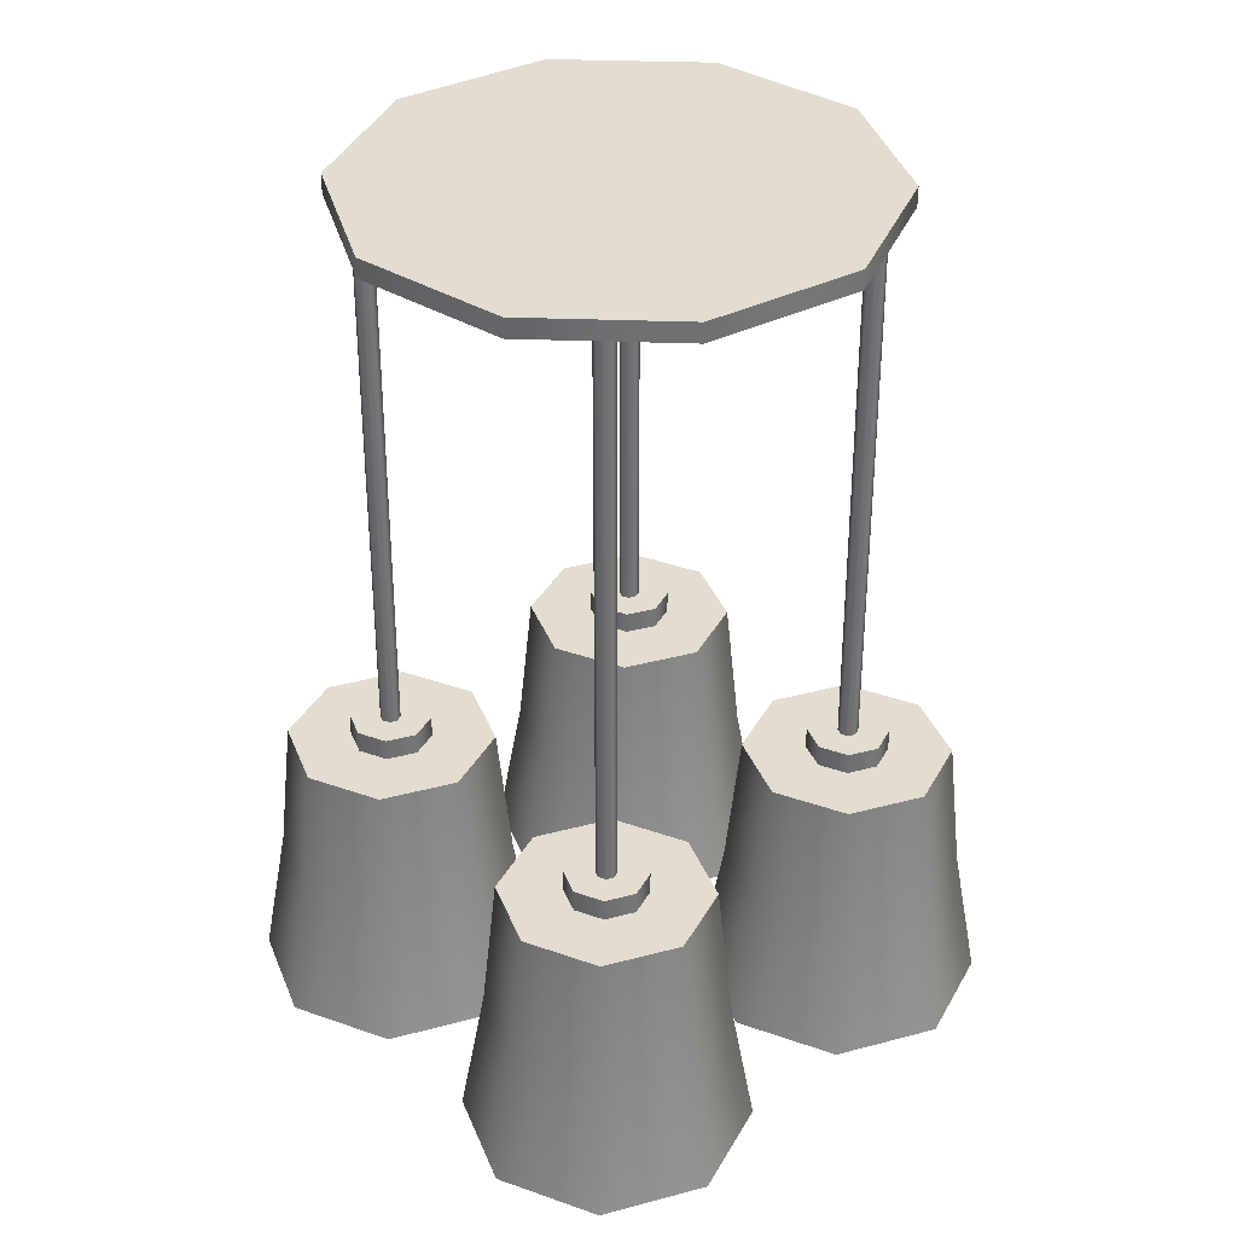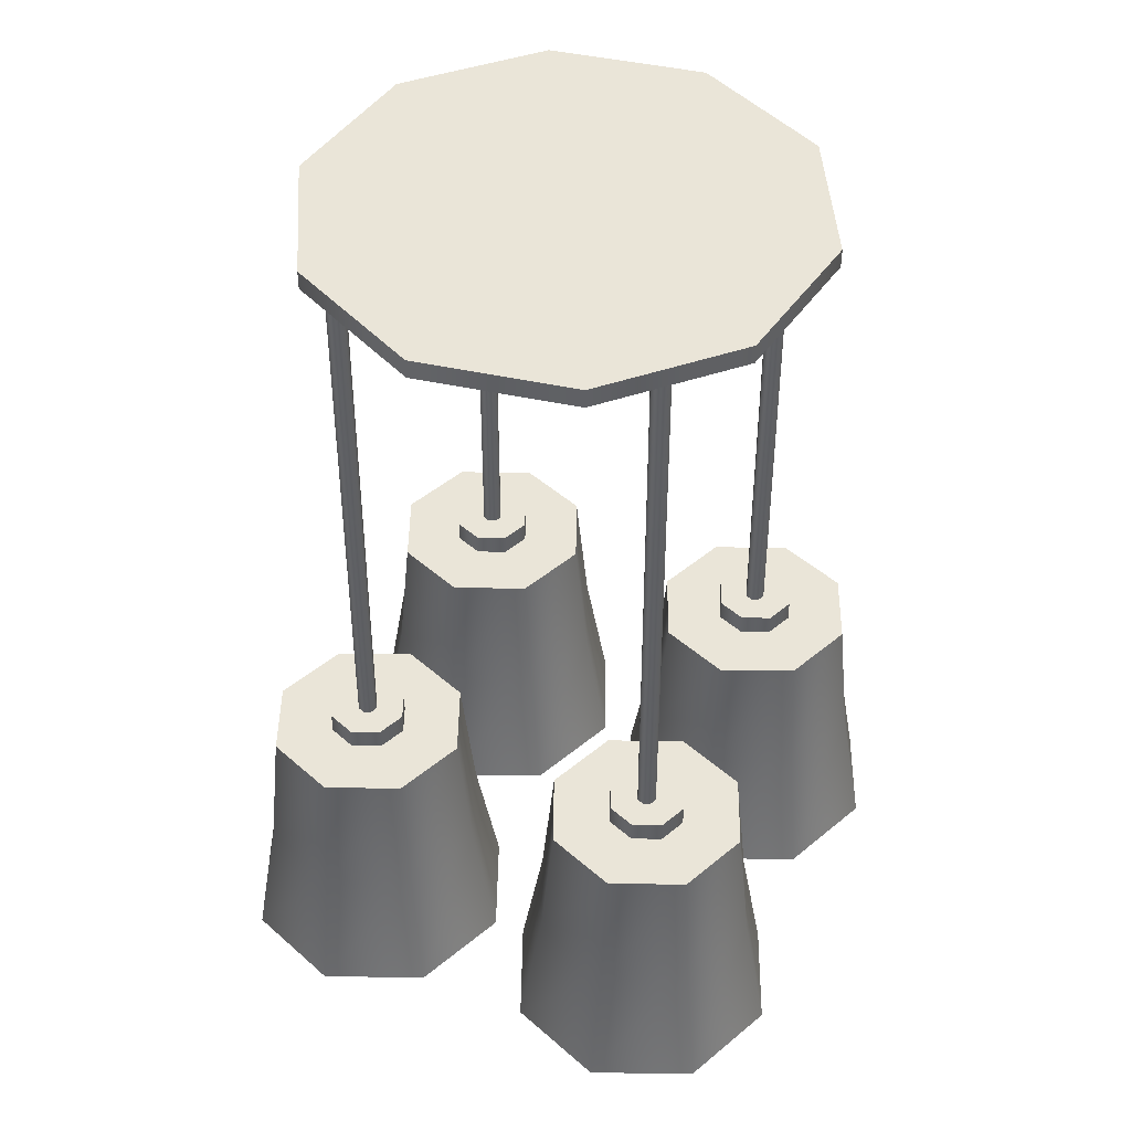
<metadata>
{"format":"obj","ext":"obj","renderer":"f3d","projection":"perspective","resolution":1024,"background":"white","views":[{"elev":35.4,"azim":-87.2,"up":"+Y"},{"elev":44.7,"azim":-111.7,"up":"+Y"}]}
</metadata>
<code>
o Light_Ceiling3_Cylinder.047
v 0.1644 -0.4471 0.02954
v 0.1644 -0.431 0.02954
v 0.1436 -0.4471 0.02089
v 0.1436 -0.431 0.02089
v 0.1349 -0.4471 0
v 0.1349 -0.431 0
v 0.1436 -0.4471 -0.02089
v 0.1436 -0.431 -0.02089
v 0.1644 -0.4471 -0.02954
v 0.1644 -0.431 -0.02954
v 0.1853 -0.4471 -0.02089
v 0.1853 -0.431 -0.02089
v 0.194 -0.4471 0
v 0.194 -0.431 0
v 0.1853 -0.4471 0.02089
v 0.1853 -0.431 0.02089
v 0.1644 -0.4471 0.07556
v 0.111 -0.4471 0.05343
v 0.08889 -0.4471 0
v 0.111 -0.4471 -0.05343
v 0.1644 -0.4471 -0.07556
v 0.2179 -0.4471 -0.05343
v 0.24 -0.4471 0
v 0.2179 -0.4471 0.05343
v 0.1644 -0.548 0.08589
v 0.1037 -0.548 0.06073
v 0.07856 -0.548 0
v 0.1037 -0.548 -0.06073
v 0.1644 -0.548 -0.08589
v 0.2252 -0.548 -0.06073
v 0.2503 -0.548 0
v 0.2252 -0.548 0.06073
v 0.1644 -0.6506 0.1041
v 0.09086 -0.6506 0.07359
v 0.06037 -0.6506 0
v 0.09086 -0.6506 -0.07359
v 0.1644 -0.6506 -0.1041
v 0.238 -0.6506 -0.07359
v 0.2685 -0.6506 0
v 0.238 -0.6506 0.07359
v 0.1696 -0.007198 -0.00519
v 0.1718 -0.007198 0
v 0.1696 -0.007198 0.00519
v 0.1644 -0.007198 0.00734
v 0.1696 -0.4379 0.00519
v 0.1718 -0.4379 0
v 0.1696 -0.4379 -0.00519
v 0.1644 -0.4379 -0.007339
v 0.1593 -0.4379 -0.00519
v 0.1571 -0.4379 0
v 0.1593 -0.4379 0.00519
v 0.1644 -0.4379 0.00734
v 0.1644 -0.6506 0.09922
v 0.09429 -0.6506 0.07016
v 0.06523 -0.6506 0
v 0.09429 -0.6506 -0.07016
v 0.1644 -0.6506 -0.09922
v 0.2346 -0.6506 -0.07016
v 0.2637 -0.6506 0
v 0.2346 -0.6506 0.07016
v 0.1644 -0.6062 0.07803
v 0.1093 -0.6062 0.05518
v 0.08642 -0.6062 0
v 0.1093 -0.6062 -0.05518
v 0.1644 -0.6062 -0.07803
v 0.2196 -0.6062 -0.05518
v 0.2425 -0.6062 0
v 0.2196 -0.6062 0.05518
v 0.1644 -0.5928 0.0546
v 0.1258 -0.5928 0.03861
v 0.1099 -0.5928 0
v 0.1258 -0.5928 -0.03861
v 0.1644 -0.5928 -0.0546
v 0.2031 -0.5928 -0.03861
v 0.219 -0.5928 0
v 0.2031 -0.5928 0.03861
v 0.1644 -0.6431 0.0546
v 0.1258 -0.6431 0.03861
v 0.1099 -0.6431 0
v 0.1258 -0.6431 -0.03861
v 0.1644 -0.6431 -0.0546
v 0.2031 -0.6431 -0.03861
v 0.219 -0.6431 0
v 0.2031 -0.6431 0.03861
v 0.1644 -0.664 0.04795
v 0.1305 -0.664 0.03391
v 0.1165 -0.664 0
v 0.1305 -0.664 -0.03391
v 0.1644 -0.664 -0.04795
v 0.1984 -0.664 -0.03391
v 0.2124 -0.664 0
v 0.1984 -0.664 0.03391
v 0.1644 -0.6779 0.03075
v 0.1427 -0.6779 0.02174
v 0.1337 -0.6779 0
v 0.1427 -0.6779 -0.02174
v 0.1644 -0.6779 -0.03075
v 0.1862 -0.6779 -0.02174
v 0.1952 -0.6779 0
v 0.1862 -0.6779 0.02174
v 0.1644 -0.007198 -0.007339
v 0.1593 -0.007198 -0.00519
v 0.1571 -0.007198 0
v 0.1593 -0.007198 0.00519
v -0.02954 -0.4471 0.1644
v -0.02954 -0.431 0.1644
v -0.02089 -0.4471 0.1436
v -0.02089 -0.431 0.1436
v -0 -0.4471 0.1349
v -0 -0.431 0.1349
v 0.02089 -0.4471 0.1436
v 0.02089 -0.431 0.1436
v 0.02954 -0.4471 0.1644
v 0.02954 -0.431 0.1644
v 0.02089 -0.4471 0.1853
v 0.02089 -0.431 0.1853
v -0 -0.4471 0.194
v -0 -0.431 0.194
v -0.02089 -0.4471 0.1853
v -0.02089 -0.431 0.1853
v -0.07556 -0.4471 0.1644
v -0.05343 -0.4471 0.111
v -0 -0.4471 0.08889
v 0.05343 -0.4471 0.111
v 0.07556 -0.4471 0.1644
v 0.05343 -0.4471 0.2179
v -0 -0.4471 0.24
v -0.05343 -0.4471 0.2179
v -0.08589 -0.548 0.1644
v -0.06073 -0.548 0.1037
v -0 -0.548 0.07856
v 0.06073 -0.548 0.1037
v 0.08589 -0.548 0.1644
v 0.06073 -0.548 0.2252
v -0 -0.548 0.2503
v -0.06073 -0.548 0.2252
v -0.1041 -0.6506 0.1644
v -0.07359 -0.6506 0.09086
v -0 -0.6506 0.06037
v 0.07359 -0.6506 0.09086
v 0.1041 -0.6506 0.1644
v 0.07359 -0.6506 0.238
v -0 -0.6506 0.2685
v -0.07359 -0.6506 0.238
v 0.00519 -0.007198 0.1696
v -0 -0.007198 0.1718
v -0.00519 -0.007198 0.1696
v -0.00734 -0.007198 0.1644
v -0.00519 -0.4379 0.1696
v -0 -0.4379 0.1718
v 0.00519 -0.4379 0.1696
v 0.007339 -0.4379 0.1644
v 0.00519 -0.4379 0.1593
v -0 -0.4379 0.1571
v -0.00519 -0.4379 0.1593
v -0.00734 -0.4379 0.1644
v -0.09922 -0.6506 0.1644
v -0.07016 -0.6506 0.09429
v -0 -0.6506 0.06523
v 0.07016 -0.6506 0.09429
v 0.09922 -0.6506 0.1644
v 0.07016 -0.6506 0.2346
v -0 -0.6506 0.2637
v -0.07016 -0.6506 0.2346
v -0.07803 -0.6062 0.1644
v -0.05518 -0.6062 0.1093
v -0 -0.6062 0.08642
v 0.05518 -0.6062 0.1093
v 0.07803 -0.6062 0.1644
v 0.05518 -0.6062 0.2196
v -0 -0.6062 0.2425
v -0.05518 -0.6062 0.2196
v -0.0546 -0.5928 0.1644
v -0.03861 -0.5928 0.1258
v -0 -0.5928 0.1099
v 0.03861 -0.5928 0.1258
v 0.0546 -0.5928 0.1644
v 0.03861 -0.5928 0.2031
v -0 -0.5928 0.219
v -0.03861 -0.5928 0.2031
v -0.0546 -0.6431 0.1644
v -0.03861 -0.6431 0.1258
v -0 -0.6431 0.1099
v 0.03861 -0.6431 0.1258
v 0.0546 -0.6431 0.1644
v 0.03861 -0.6431 0.2031
v -0 -0.6431 0.219
v -0.03861 -0.6431 0.2031
v -0.04795 -0.664 0.1644
v -0.03391 -0.664 0.1305
v -0 -0.664 0.1165
v 0.03391 -0.664 0.1305
v 0.04795 -0.664 0.1644
v 0.03391 -0.664 0.1984
v -0 -0.664 0.2124
v -0.03391 -0.664 0.1984
v -0.03075 -0.6779 0.1644
v -0.02174 -0.6779 0.1427
v -0 -0.6779 0.1337
v 0.02174 -0.6779 0.1427
v 0.03075 -0.6779 0.1644
v 0.02174 -0.6779 0.1862
v -0 -0.6779 0.1952
v -0.02174 -0.6779 0.1862
v 0.007339 -0.007198 0.1644
v 0.00519 -0.007198 0.1593
v -0 -0.007198 0.1571
v -0.00519 -0.007198 0.1593
v 0.02954 -0.4471 -0.1644
v 0.02954 -0.431 -0.1644
v 0.02089 -0.4471 -0.1436
v 0.02089 -0.431 -0.1436
v 0 -0.4471 -0.1349
v 0 -0.431 -0.1349
v -0.02089 -0.4471 -0.1436
v -0.02089 -0.431 -0.1436
v -0.02954 -0.4471 -0.1644
v -0.02954 -0.431 -0.1644
v -0.02089 -0.4471 -0.1853
v -0.02089 -0.431 -0.1853
v 0 -0.4471 -0.194
v 0 -0.431 -0.194
v 0.02089 -0.4471 -0.1853
v 0.02089 -0.431 -0.1853
v 0.07556 -0.4471 -0.1644
v 0.05343 -0.4471 -0.111
v 0 -0.4471 -0.08889
v -0.05343 -0.4471 -0.111
v -0.07556 -0.4471 -0.1644
v -0.05343 -0.4471 -0.2179
v 0 -0.4471 -0.24
v 0.05343 -0.4471 -0.2179
v 0.08589 -0.548 -0.1644
v 0.06073 -0.548 -0.1037
v 0 -0.548 -0.07856
v -0.06073 -0.548 -0.1037
v -0.08589 -0.548 -0.1644
v -0.06073 -0.548 -0.2252
v 0 -0.548 -0.2503
v 0.06073 -0.548 -0.2252
v 0.1041 -0.6506 -0.1644
v 0.07359 -0.6506 -0.09086
v -0 -0.6506 -0.06037
v -0.07359 -0.6506 -0.09086
v -0.1041 -0.6506 -0.1644
v -0.07359 -0.6506 -0.238
v 0 -0.6506 -0.2685
v 0.07359 -0.6506 -0.238
v -0.00519 -0.007198 -0.1696
v 0 -0.007198 -0.1718
v 0.00519 -0.007198 -0.1696
v 0.00734 -0.007198 -0.1644
v 0.00519 -0.4379 -0.1696
v 0 -0.4379 -0.1718
v -0.00519 -0.4379 -0.1696
v -0.00734 -0.4379 -0.1644
v -0.00519 -0.4379 -0.1593
v 0 -0.4379 -0.1571
v 0.00519 -0.4379 -0.1593
v 0.00734 -0.4379 -0.1644
v 0.09922 -0.6506 -0.1644
v 0.07016 -0.6506 -0.09429
v -0 -0.6506 -0.06523
v -0.07016 -0.6506 -0.09429
v -0.09922 -0.6506 -0.1644
v -0.07016 -0.6506 -0.2346
v 0 -0.6506 -0.2637
v 0.07016 -0.6506 -0.2346
v 0.07803 -0.6062 -0.1644
v 0.05518 -0.6062 -0.1093
v 0 -0.6062 -0.08642
v -0.05518 -0.6062 -0.1093
v -0.07803 -0.6062 -0.1644
v -0.05518 -0.6062 -0.2196
v 0 -0.6062 -0.2425
v 0.05518 -0.6062 -0.2196
v 0.0546 -0.5928 -0.1644
v 0.03861 -0.5928 -0.1258
v 0 -0.5928 -0.1099
v -0.03861 -0.5928 -0.1258
v -0.0546 -0.5928 -0.1644
v -0.03861 -0.5928 -0.2031
v 0 -0.5928 -0.219
v 0.03861 -0.5928 -0.2031
v 0.0546 -0.6431 -0.1644
v 0.03861 -0.6431 -0.1258
v 0 -0.6431 -0.1099
v -0.03861 -0.6431 -0.1258
v -0.0546 -0.6431 -0.1644
v -0.03861 -0.6431 -0.2031
v 0 -0.6431 -0.219
v 0.03861 -0.6431 -0.2031
v 0.04795 -0.664 -0.1644
v 0.03391 -0.664 -0.1305
v 0 -0.664 -0.1165
v -0.03391 -0.664 -0.1305
v -0.04795 -0.664 -0.1644
v -0.03391 -0.664 -0.1984
v 0 -0.664 -0.2124
v 0.03391 -0.664 -0.1984
v 0.03075 -0.6779 -0.1644
v 0.02174 -0.6779 -0.1427
v 0 -0.6779 -0.1337
v -0.02174 -0.6779 -0.1427
v -0.03075 -0.6779 -0.1644
v -0.02174 -0.6779 -0.1862
v 0 -0.6779 -0.1952
v 0.02174 -0.6779 -0.1862
v -0.00734 -0.007198 -0.1644
v -0.00519 -0.007198 -0.1593
v 0 -0.007198 -0.1571
v 0.00519 -0.007198 -0.1593
v -0.1644 -0.4471 -0.02954
v -0.1644 -0.431 -0.02954
v -0.1436 -0.4471 -0.02089
v -0.1436 -0.431 -0.02089
v -0.1349 -0.4471 0
v -0.1349 -0.431 0
v -0.1436 -0.4471 0.02089
v -0.1436 -0.431 0.02089
v -0.1644 -0.4471 0.02954
v -0.1644 -0.431 0.02954
v -0.1853 -0.4471 0.02089
v -0.1853 -0.431 0.02089
v -0.194 -0.4471 0
v -0.194 -0.431 0
v -0.1853 -0.4471 -0.02089
v -0.1853 -0.431 -0.02089
v -0.1644 -0.4471 -0.07556
v -0.111 -0.4471 -0.05343
v -0.08889 -0.4471 0
v -0.111 -0.4471 0.05343
v -0.1644 -0.4471 0.07556
v -0.2179 -0.4471 0.05343
v -0.24 -0.4471 0
v -0.2179 -0.4471 -0.05343
v -0.1644 -0.548 -0.08589
v -0.1037 -0.548 -0.06073
v -0.07856 -0.548 0
v -0.1037 -0.548 0.06073
v -0.1644 -0.548 0.08589
v -0.2252 -0.548 0.06073
v -0.2503 -0.548 0
v -0.2252 -0.548 -0.06073
v -0.1644 -0.6506 -0.1041
v -0.09086 -0.6506 -0.07359
v -0.06037 -0.6506 0
v -0.09086 -0.6506 0.07359
v -0.1644 -0.6506 0.1041
v -0.238 -0.6506 0.07359
v -0.2685 -0.6506 0
v -0.238 -0.6506 -0.07359
v -0.1696 -0.007198 0.00519
v -0.1718 -0.007198 0
v -0.1696 -0.007198 -0.00519
v -0.1644 -0.007198 -0.00734
v -0.1696 -0.4379 -0.00519
v -0.1718 -0.4379 0
v -0.1696 -0.4379 0.00519
v -0.1644 -0.4379 0.00734
v -0.1593 -0.4379 0.00519
v -0.1571 -0.4379 0
v -0.1593 -0.4379 -0.00519
v -0.1644 -0.4379 -0.00734
v -0.1644 -0.6506 -0.09922
v -0.09429 -0.6506 -0.07016
v -0.06523 -0.6506 0
v -0.09429 -0.6506 0.07016
v -0.1644 -0.6506 0.09922
v -0.2346 -0.6506 0.07016
v -0.2637 -0.6506 0
v -0.2346 -0.6506 -0.07016
v -0.1644 -0.6062 -0.07803
v -0.1093 -0.6062 -0.05518
v -0.08642 -0.6062 0
v -0.1093 -0.6062 0.05518
v -0.1644 -0.6062 0.07803
v -0.2196 -0.6062 0.05518
v -0.2425 -0.6062 0
v -0.2196 -0.6062 -0.05518
v -0.1644 -0.5928 -0.0546
v -0.1258 -0.5928 -0.03861
v -0.1099 -0.5928 0
v -0.1258 -0.5928 0.03861
v -0.1644 -0.5928 0.0546
v -0.2031 -0.5928 0.03861
v -0.219 -0.5928 0
v -0.2031 -0.5928 -0.03861
v -0.1644 -0.6431 -0.0546
v -0.1258 -0.6431 -0.03861
v -0.1099 -0.6431 0
v -0.1258 -0.6431 0.03861
v -0.1644 -0.6431 0.0546
v -0.2031 -0.6431 0.03861
v -0.219 -0.6431 0
v -0.2031 -0.6431 -0.03861
v -0.1644 -0.664 -0.04795
v -0.1305 -0.664 -0.03391
v -0.1165 -0.664 0
v -0.1305 -0.664 0.03391
v -0.1644 -0.664 0.04795
v -0.1984 -0.664 0.03391
v -0.2124 -0.664 0
v -0.1984 -0.664 -0.03391
v -0.1644 -0.6779 -0.03075
v -0.1427 -0.6779 -0.02174
v -0.1337 -0.6779 0
v -0.1427 -0.6779 0.02174
v -0.1644 -0.6779 0.03075
v -0.1862 -0.6779 0.02174
v -0.1952 -0.6779 0
v -0.1862 -0.6779 -0.02174
v -0.1644 -0.007198 0.00734
v -0.1593 -0.007198 0.00519
v -0.1571 -0.007198 0
v -0.1593 -0.007198 -0.00519
v -0 -0.01437 -0.1884
v -0 0 -0.1884
v 0.1107 -0.01437 -0.1524
v 0.1107 0 -0.1524
v 0.1792 -0.01437 -0.05822
v 0.1792 0 -0.05822
v 0.1792 -0.01437 0.05822
v 0.1792 0 0.05822
v 0.1107 -0.01437 0.1524
v 0.1107 0 0.1524
v -0 -0.01437 0.1884
v -0 0 0.1884
v -0.1107 -0.01437 0.1524
v -0.1107 0 0.1524
v -0.1792 -0.01437 0.05822
v -0.1792 0 0.05822
v -0.1792 -0.01437 -0.05822
v -0.1792 0 -0.05822
v -0.1107 -0.01437 -0.1524
v -0.1107 0 -0.1524
f 1 2 4 3
f 3 4 6 5
f 5 6 8 7
f 7 8 10 9
f 9 10 12 11
f 11 12 14 13
f 4 2 16 14 12 10 8 6
f 13 14 16 15
f 15 16 2 1
f 7 9 21 20
f 23 24 32 31
f 13 15 24 23
f 3 5 19 18
f 9 11 22 21
f 15 1 17 24
f 1 3 18 17
f 5 7 20 19
f 11 13 23 22
f 30 31 39 38
f 21 22 30 29
f 19 20 28 27
f 17 18 26 25
f 24 17 25 32
f 22 23 31 30
f 20 21 29 28
f 18 19 27 26
f 33 34 54 53
f 28 29 37 36
f 26 27 35 34
f 31 32 40 39
f 29 30 38 37
f 27 28 36 35
f 25 26 34 33
f 32 25 33 40
f 49 50 103 102
f 46 47 41 42
f 48 49 102 101
f 104 44 43 42 41 101 102 103
f 52 45 43 44
f 51 50 49 48 47 46 45 52
f 51 52 44 104
f 47 48 101 41
f 59 60 68 67
f 40 33 53 60
f 38 39 59 58
f 36 37 57 56
f 34 35 55 54
f 39 40 60 59
f 37 38 58 57
f 35 36 56 55
f 61 62 63 64 65 66 67 68
f 57 58 66 65
f 55 56 64 63
f 53 54 62 61
f 60 53 61 68
f 58 59 67 66
f 56 57 65 64
f 54 55 63 62
f 45 46 42 43
f 50 51 104 103
f 105 106 108 107
f 107 108 110 109
f 109 110 112 111
f 111 112 114 113
f 113 114 116 115
f 115 116 118 117
f 108 106 120 118 116 114 112 110
f 117 118 120 119
f 119 120 106 105
f 111 113 125 124
f 127 128 136 135
f 117 119 128 127
f 107 109 123 122
f 113 115 126 125
f 119 105 121 128
f 105 107 122 121
f 109 111 124 123
f 115 117 127 126
f 134 135 143 142
f 125 126 134 133
f 123 124 132 131
f 121 122 130 129
f 128 121 129 136
f 126 127 135 134
f 124 125 133 132
f 122 123 131 130
f 137 138 158 157
f 132 133 141 140
f 130 131 139 138
f 135 136 144 143
f 133 134 142 141
f 131 132 140 139
f 129 130 138 137
f 136 129 137 144
f 153 154 207 206
f 150 151 145 146
f 152 153 206 205
f 208 148 147 146 145 205 206 207
f 156 149 147 148
f 155 154 153 152 151 150 149 156
f 155 156 148 208
f 151 152 205 145
f 163 164 172 171
f 144 137 157 164
f 142 143 163 162
f 140 141 161 160
f 138 139 159 158
f 143 144 164 163
f 141 142 162 161
f 139 140 160 159
f 165 166 167 168 169 170 171 172
f 161 162 170 169
f 159 160 168 167
f 157 158 166 165
f 164 157 165 172
f 162 163 171 170
f 160 161 169 168
f 158 159 167 166
f 149 150 146 147
f 154 155 208 207
f 209 210 212 211
f 211 212 214 213
f 213 214 216 215
f 215 216 218 217
f 217 218 220 219
f 219 220 222 221
f 212 210 224 222 220 218 216 214
f 221 222 224 223
f 223 224 210 209
f 215 217 229 228
f 231 232 240 239
f 221 223 232 231
f 211 213 227 226
f 217 219 230 229
f 223 209 225 232
f 209 211 226 225
f 213 215 228 227
f 219 221 231 230
f 238 239 247 246
f 229 230 238 237
f 227 228 236 235
f 225 226 234 233
f 232 225 233 240
f 230 231 239 238
f 228 229 237 236
f 226 227 235 234
f 241 242 262 261
f 236 237 245 244
f 234 235 243 242
f 239 240 248 247
f 237 238 246 245
f 235 236 244 243
f 233 234 242 241
f 240 233 241 248
f 257 258 311 310
f 254 255 249 250
f 256 257 310 309
f 312 252 251 250 249 309 310 311
f 260 253 251 252
f 259 258 257 256 255 254 253 260
f 259 260 252 312
f 255 256 309 249
f 267 268 276 275
f 248 241 261 268
f 246 247 267 266
f 244 245 265 264
f 242 243 263 262
f 247 248 268 267
f 245 246 266 265
f 243 244 264 263
f 269 270 271 272 273 274 275 276
f 265 266 274 273
f 263 264 272 271
f 261 262 270 269
f 268 261 269 276
f 266 267 275 274
f 264 265 273 272
f 262 263 271 270
f 253 254 250 251
f 258 259 312 311
f 313 314 316 315
f 315 316 318 317
f 317 318 320 319
f 319 320 322 321
f 321 322 324 323
f 323 324 326 325
f 316 314 328 326 324 322 320 318
f 325 326 328 327
f 327 328 314 313
f 319 321 333 332
f 335 336 344 343
f 325 327 336 335
f 315 317 331 330
f 321 323 334 333
f 327 313 329 336
f 313 315 330 329
f 317 319 332 331
f 323 325 335 334
f 342 343 351 350
f 333 334 342 341
f 331 332 340 339
f 329 330 338 337
f 336 329 337 344
f 334 335 343 342
f 332 333 341 340
f 330 331 339 338
f 345 346 366 365
f 340 341 349 348
f 338 339 347 346
f 343 344 352 351
f 341 342 350 349
f 339 340 348 347
f 337 338 346 345
f 344 337 345 352
f 361 362 415 414
f 358 359 353 354
f 360 361 414 413
f 416 356 355 354 353 413 414 415
f 364 357 355 356
f 363 362 361 360 359 358 357 364
f 363 364 356 416
f 359 360 413 353
f 371 372 380 379
f 352 345 365 372
f 350 351 371 370
f 348 349 369 368
f 346 347 367 366
f 351 352 372 371
f 349 350 370 369
f 347 348 368 367
f 373 374 375 376 377 378 379 380
f 369 370 378 377
f 367 368 376 375
f 365 366 374 373
f 372 365 373 380
f 370 371 379 378
f 368 369 377 376
f 366 367 375 374
f 357 358 354 355
f 362 363 416 415
f 69 76 75 74 73 72 71 70
f 80 81 89 88
f 69 70 78 77
f 76 69 77 84
f 74 75 83 82
f 72 73 81 80
f 70 71 79 78
f 75 76 84 83
f 73 74 82 81
f 71 72 80 79
f 92 85 93 100
f 78 79 87 86
f 83 84 92 91
f 81 82 90 89
f 79 80 88 87
f 77 78 86 85
f 84 77 85 92
f 82 83 91 90
f 93 94 95 96 97 98 99 100
f 90 91 99 98
f 88 89 97 96
f 86 87 95 94
f 91 92 100 99
f 89 90 98 97
f 87 88 96 95
f 85 86 94 93
f 173 180 179 178 177 176 175 174
f 184 185 193 192
f 173 174 182 181
f 180 173 181 188
f 178 179 187 186
f 176 177 185 184
f 174 175 183 182
f 179 180 188 187
f 177 178 186 185
f 175 176 184 183
f 196 189 197 204
f 182 183 191 190
f 187 188 196 195
f 185 186 194 193
f 183 184 192 191
f 181 182 190 189
f 188 181 189 196
f 186 187 195 194
f 197 198 199 200 201 202 203 204
f 194 195 203 202
f 192 193 201 200
f 190 191 199 198
f 195 196 204 203
f 193 194 202 201
f 191 192 200 199
f 189 190 198 197
f 277 284 283 282 281 280 279 278
f 288 289 297 296
f 277 278 286 285
f 284 277 285 292
f 282 283 291 290
f 280 281 289 288
f 278 279 287 286
f 283 284 292 291
f 281 282 290 289
f 279 280 288 287
f 300 293 301 308
f 286 287 295 294
f 291 292 300 299
f 289 290 298 297
f 287 288 296 295
f 285 286 294 293
f 292 285 293 300
f 290 291 299 298
f 301 302 303 304 305 306 307 308
f 298 299 307 306
f 296 297 305 304
f 294 295 303 302
f 299 300 308 307
f 297 298 306 305
f 295 296 304 303
f 293 294 302 301
f 381 388 387 386 385 384 383 382
f 392 393 401 400
f 381 382 390 389
f 388 381 389 396
f 386 387 395 394
f 384 385 393 392
f 382 383 391 390
f 387 388 396 395
f 385 386 394 393
f 383 384 392 391
f 404 397 405 412
f 390 391 399 398
f 395 396 404 403
f 393 394 402 401
f 391 392 400 399
f 389 390 398 397
f 396 389 397 404
f 394 395 403 402
f 405 406 407 408 409 410 411 412
f 402 403 411 410
f 400 401 409 408
f 398 399 407 406
f 403 404 412 411
f 401 402 410 409
f 399 400 408 407
f 397 398 406 405
f 417 418 420 419
f 419 420 422 421
f 421 422 424 423
f 423 424 426 425
f 425 426 428 427
f 427 428 430 429
f 429 430 432 431
f 431 432 434 433
f 420 418 436 434 432 430 428 426 424 422
f 433 434 436 435
f 435 436 418 417
f 417 419 421 423 425 427 429 431 433 435

</code>
